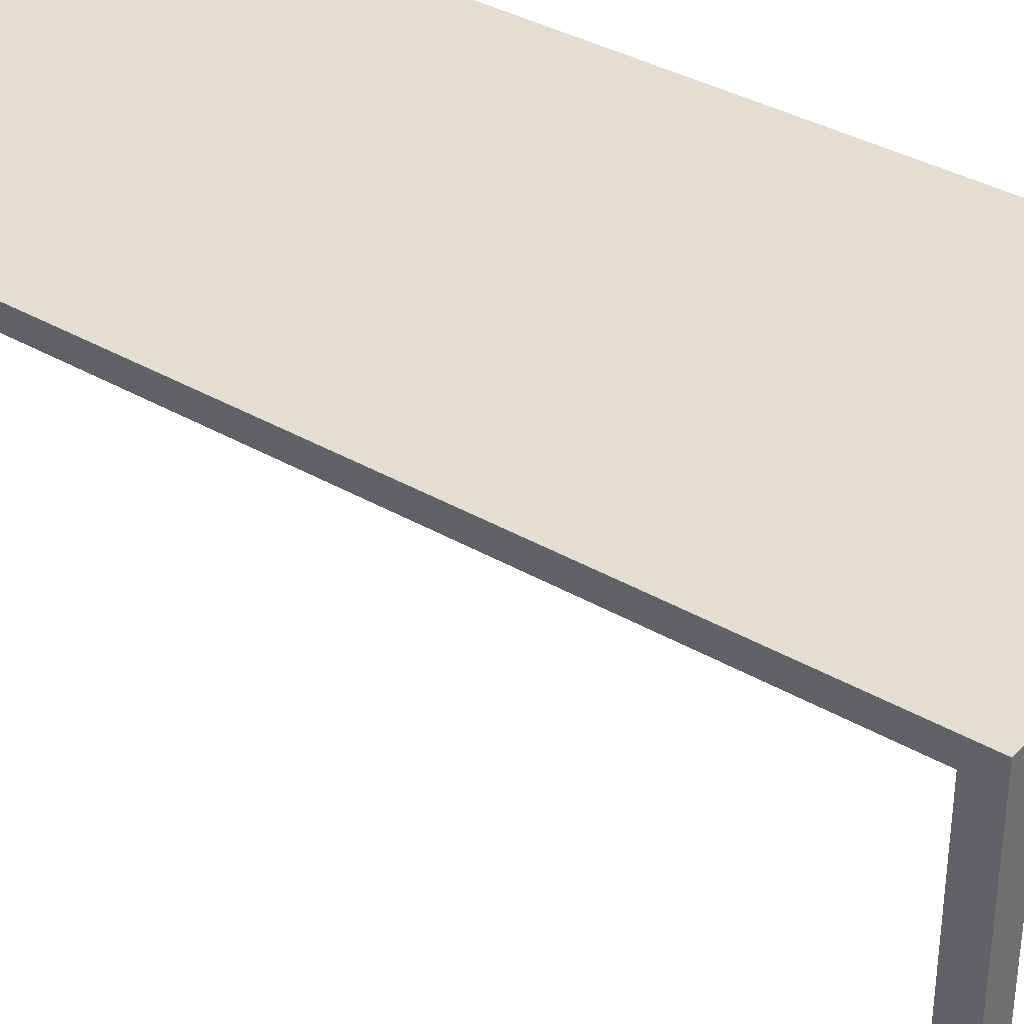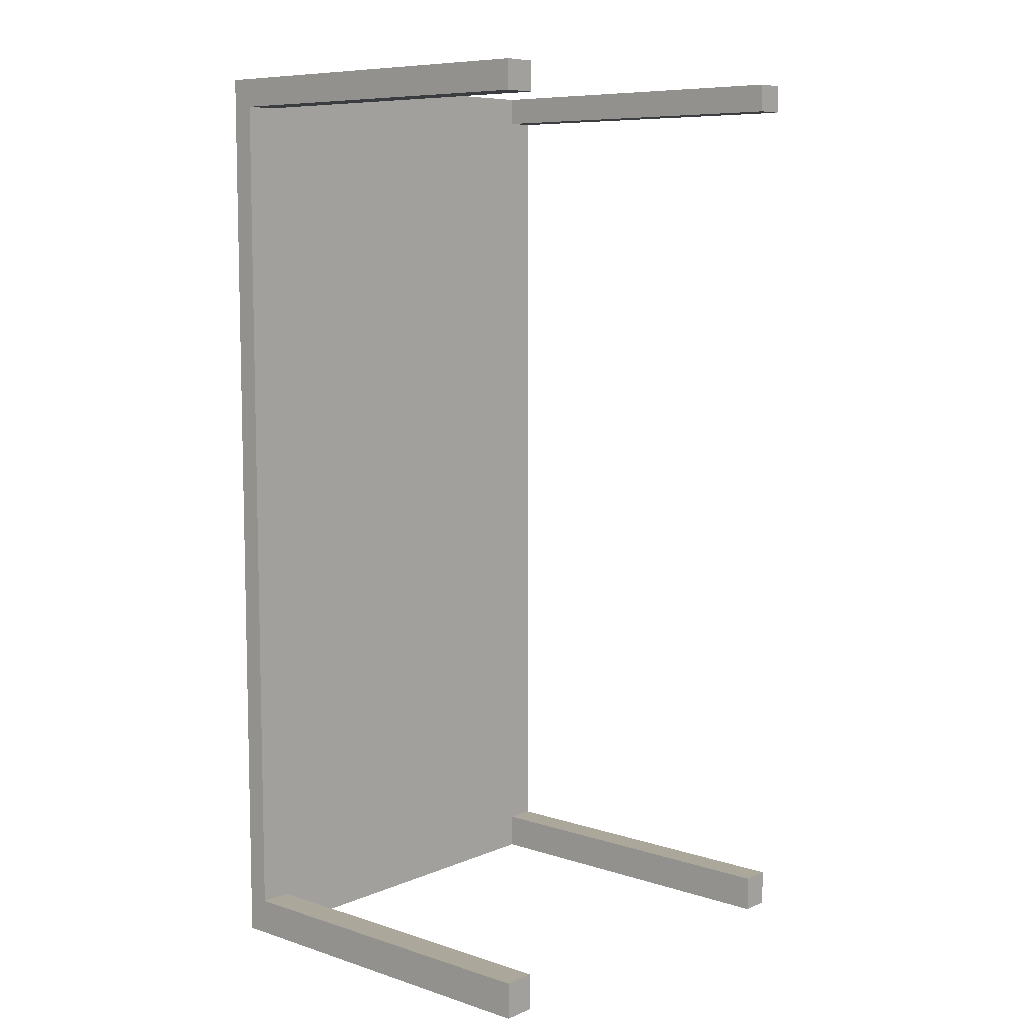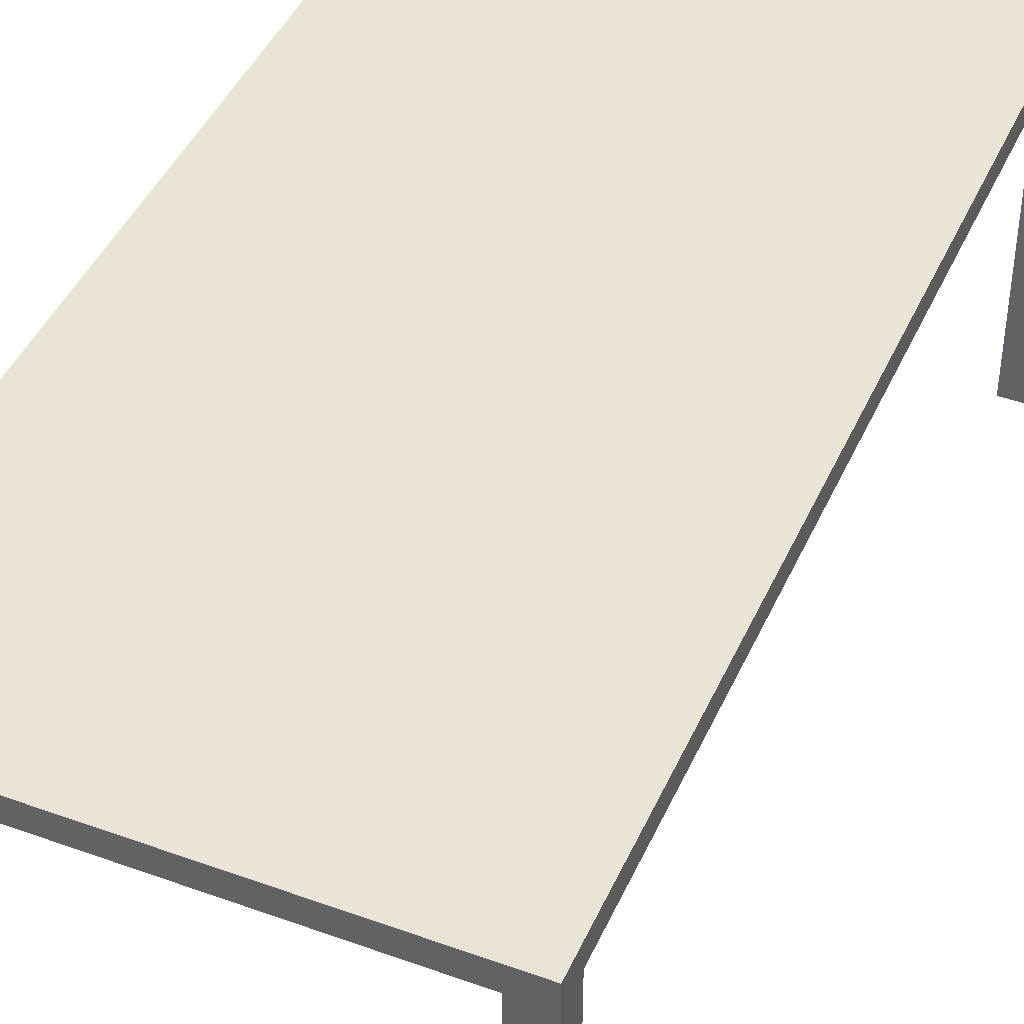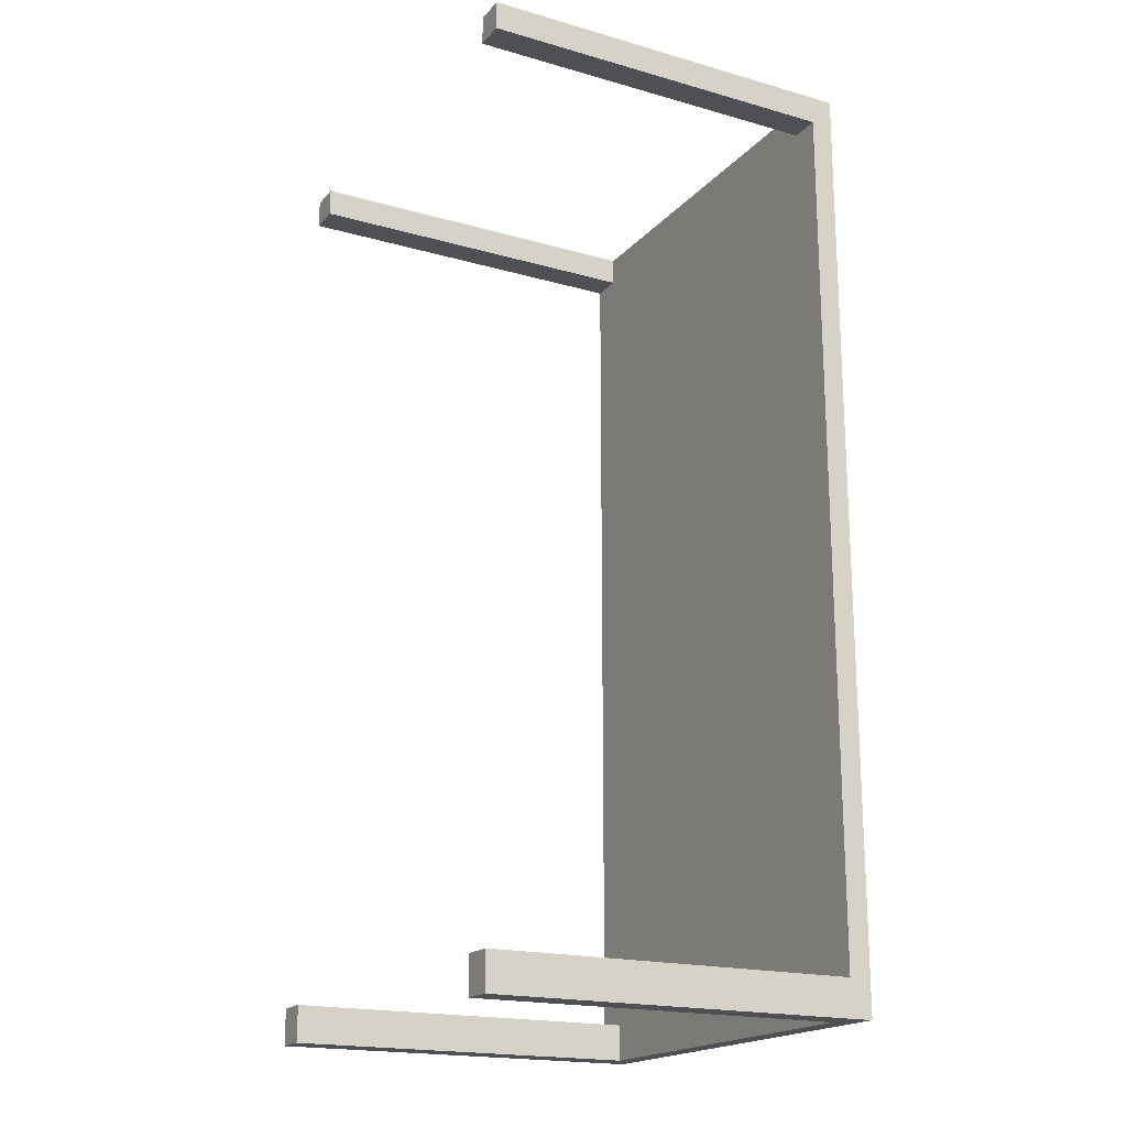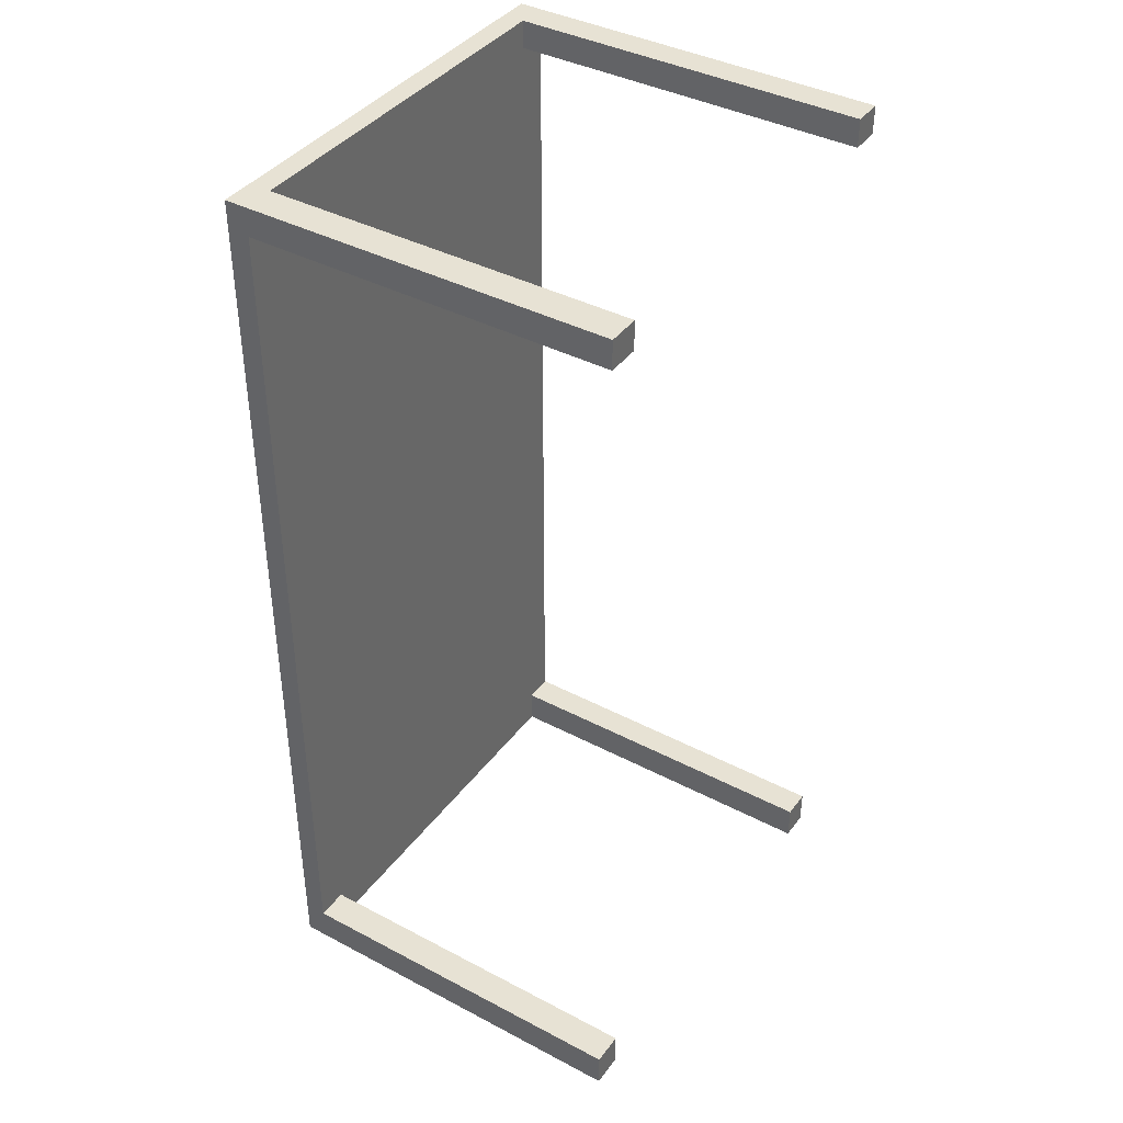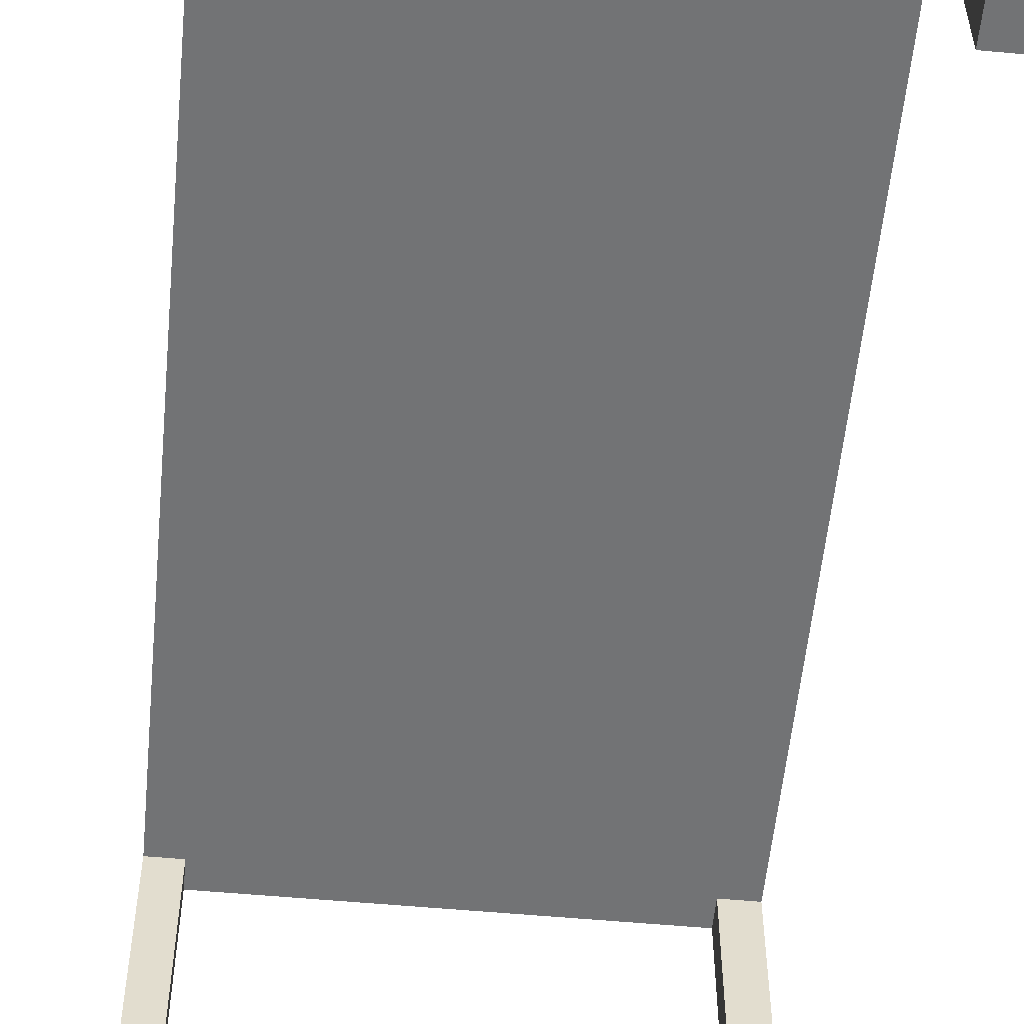
<metadata>
{"format":"obj","ext":"obj","renderer":"f3d","projection":"perspective","resolution":1024,"background":"white","views":[{"elev":36.1,"azim":-52.8,"up":"+Y"},{"elev":8.2,"azim":-48.7,"up":"+Z"},{"elev":43.9,"azim":23.1,"up":"+Y"},{"elev":-18.9,"azim":61.8,"up":"+Z"},{"elev":40.0,"azim":-57.0,"up":"+Z"},{"elev":-55.8,"azim":174.5,"up":"+Y"}]}
</metadata>
<code>
o Cube
v 1.2 1.941 -2.5
v 1.2 1.941 2.5
v -1.2 1.941 2.5
v -1.2 1.941 -2.5
v 1.2 2.059 -2.5
v 1.2 2.059 2.5
v -1.2 2.059 2.5
v -1.2 2.059 -2.5
v 1.2 1.941 -2.259
v -1.2 1.941 -2.259
v 1.2 2.059 -2.259
v -1.2 2.059 -2.259
v 1.2 1.941 2.302
v 1.2 2.059 2.302
v -1.2 1.941 2.302
v -1.2 2.059 2.302
v 0.9857 1.941 -2.5
v 0.9857 1.941 2.5
v 0.9857 2.059 -2.5
v 0.9857 2.059 2.5
v 0.9857 1.941 -2.259
v 0.9857 2.059 -2.259
v 0.9857 1.941 2.302
v 0.9857 2.059 2.302
v -0.9852 1.941 -2.5
v -0.9852 1.941 2.5
v -0.9852 2.059 -2.5
v -0.9852 2.059 2.5
v -0.9852 1.941 -2.259
v -0.9852 1.941 2.302
v -0.9852 2.059 -2.259
v -0.9852 2.059 2.302
v -1.2 1.941 -2.305
v -1.2 2.059 -2.305
v 1.2 1.941 -2.305
v 1.2 2.059 -2.305
v 0.9857 1.941 -2.305
v 0.9857 2.059 -2.305
v -0.9852 1.941 -2.305
v -0.9852 2.059 -2.305
v 1.2 1.941 2.347
v 1.2 2.059 2.347
v -1.2 1.941 2.347
v -1.2 2.059 2.347
v 0.9857 1.941 2.347
v 0.9857 2.059 2.347
v -0.9852 1.941 2.347
v -0.9852 2.059 2.347
v -1.026 1.941 -2.5
v -1.026 1.941 2.5
v -1.026 2.059 -2.5
v -1.026 2.059 2.5
v -1.026 1.941 -2.259
v -1.026 1.941 2.302
v -1.026 2.059 -2.259
v -1.026 2.059 2.302
v -1.026 1.941 -2.305
v -1.026 2.059 -2.305
v -1.026 1.941 2.347
v -1.026 2.059 2.347
v 1.038 2.059 -2.259
v 1.038 2.059 2.302
v 1.038 1.941 -2.5
v 1.038 1.941 2.5
v 1.038 2.059 -2.5
v 1.038 2.059 2.5
v 1.038 1.941 -2.259
v 1.038 1.941 2.302
v 1.038 1.941 -2.305
v 1.038 2.059 -2.305
v 1.038 1.941 2.347
v 1.038 2.059 2.347
v 1.2 0 -2.5
v 1.2 0 2.5
v -1.2 0 2.5
v -1.2 0 -2.5
v -1.2 0 -2.305
v 1.2 0 -2.305
v 1.2 0 2.347
v -1.2 0 2.347
v -1.026 0 -2.5
v -1.026 0 2.5
v -1.026 0 -2.305
v -1.026 0 2.347
v 1.038 0 -2.5
v 1.038 0 2.5
v 1.038 0 -2.305
v 1.038 0 2.347
f 63 85 87
f 44 7 52
f 41 42 6
f 50 52 7
f 34 8 4
f 49 4 8
f 53 10 33
f 34 12 55
f 35 36 11
f 16 12 10
f 54 15 10
f 12 16 56
f 11 14 13
f 43 44 16
f 64 18 45
f 46 20 66
f 64 66 20
f 65 63 17
f 67 21 37
f 38 22 61
f 68 23 21
f 22 24 62
f 18 26 47
f 48 28 20
f 18 20 28
f 19 17 25
f 21 29 39
f 40 31 22
f 23 30 29
f 31 32 24
f 12 34 33
f 1 73 85
f 8 34 58
f 1 5 36
f 69 37 17
f 19 38 70
f 37 39 25
f 27 40 38
f 59 43 15
f 16 44 60
f 13 14 42
f 3 7 44
f 71 45 23
f 24 46 72
f 45 47 30
f 32 48 46
f 26 50 59
f 60 52 28
f 26 28 52
f 25 49 51
f 29 53 57
f 58 55 31
f 30 54 53
f 55 56 32
f 39 57 49
f 51 58 40
f 47 59 54
f 56 60 48
f 35 78 73
f 72 66 6
f 2 6 66
f 5 1 63
f 9 67 69
f 70 61 11
f 13 68 67
f 61 62 14
f 49 81 76
f 65 70 36
f 41 71 68
f 62 72 42
f 82 75 80
f 83 77 76
f 74 86 88
f 78 87 85
f 43 80 75
f 57 83 81
f 2 74 79
f 64 86 74
f 59 84 80
f 71 88 86
f 4 76 77
f 50 82 84
f 41 79 88
f 3 75 82
f 33 77 83
f 69 87 78
f 69 63 87
f 60 44 52
f 2 41 6
f 3 50 7
f 33 34 4
f 51 49 8
f 57 53 33
f 58 34 55
f 9 35 11
f 15 16 10
f 53 54 10
f 55 12 56
f 9 11 13
f 15 43 16
f 71 64 45
f 72 46 66
f 18 64 20
f 19 65 17
f 69 67 37
f 70 38 61
f 67 68 21
f 61 22 62
f 45 18 47
f 46 48 20
f 26 18 28
f 27 19 25
f 37 21 39
f 38 40 22
f 21 23 29
f 22 31 24
f 10 12 33
f 63 1 85
f 51 8 58
f 35 1 36
f 63 69 17
f 65 19 70
f 17 37 25
f 19 27 38
f 54 59 15
f 56 16 60
f 41 13 42
f 43 3 44
f 68 71 23
f 62 24 72
f 23 45 30
f 24 32 46
f 47 26 59
f 48 60 28
f 50 26 52
f 27 25 51
f 39 29 57
f 40 58 31
f 29 30 53
f 31 55 32
f 25 39 49
f 27 51 40
f 30 47 54
f 32 56 48
f 1 35 73
f 42 72 6
f 64 2 66
f 65 5 63
f 35 9 69
f 36 70 11
f 9 13 67
f 11 61 14
f 4 49 76
f 5 65 36
f 13 41 68
f 14 62 42
f 84 82 80
f 81 83 76
f 79 74 88
f 73 78 85
f 3 43 75
f 49 57 81
f 41 2 79
f 2 64 74
f 43 59 80
f 64 71 86
f 33 4 77
f 59 50 84
f 71 41 88
f 50 3 82
f 57 33 83
f 35 69 78

</code>
